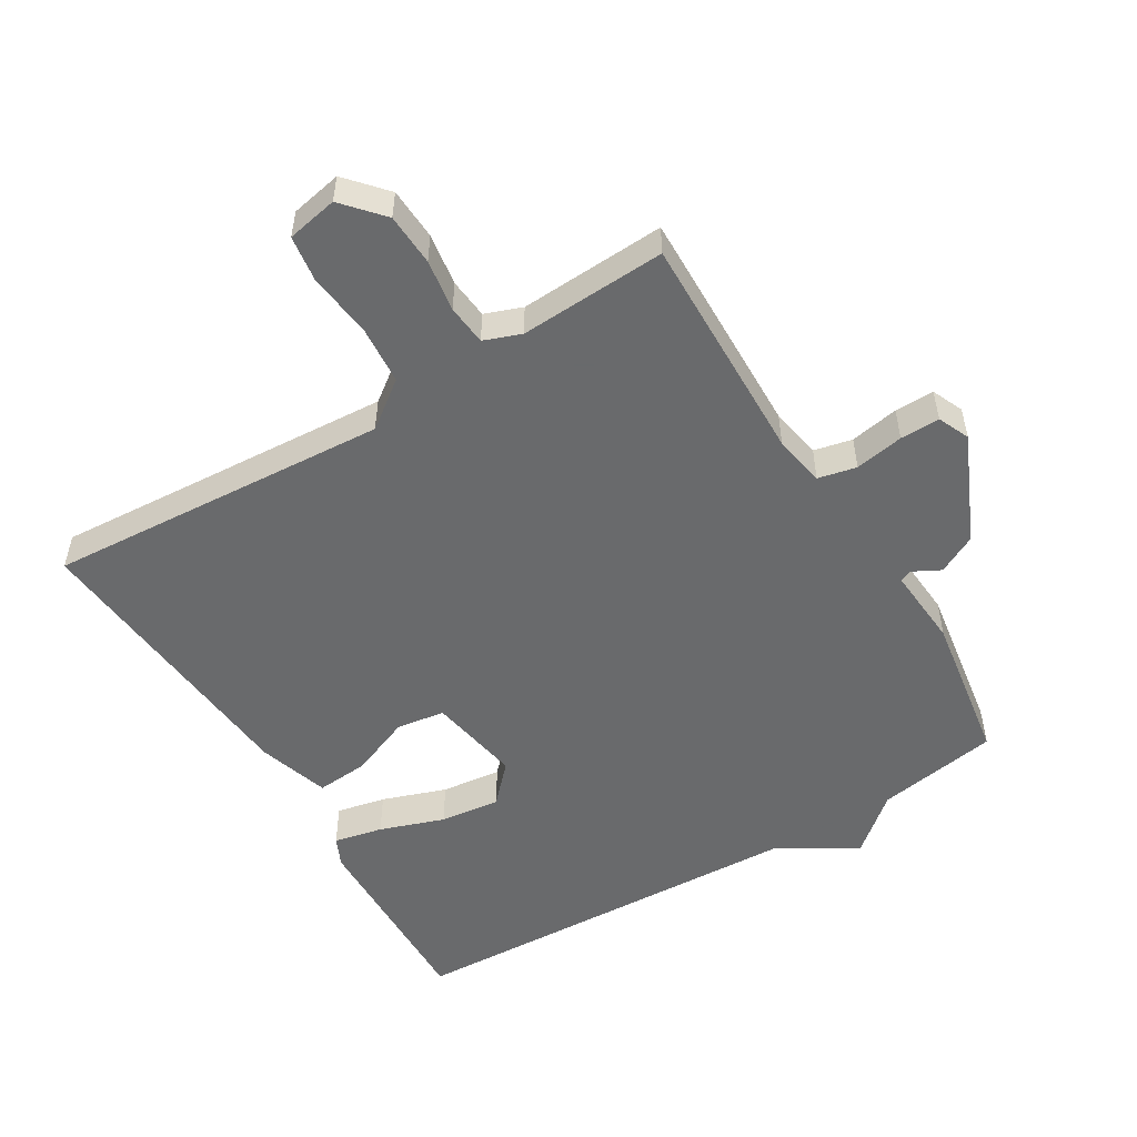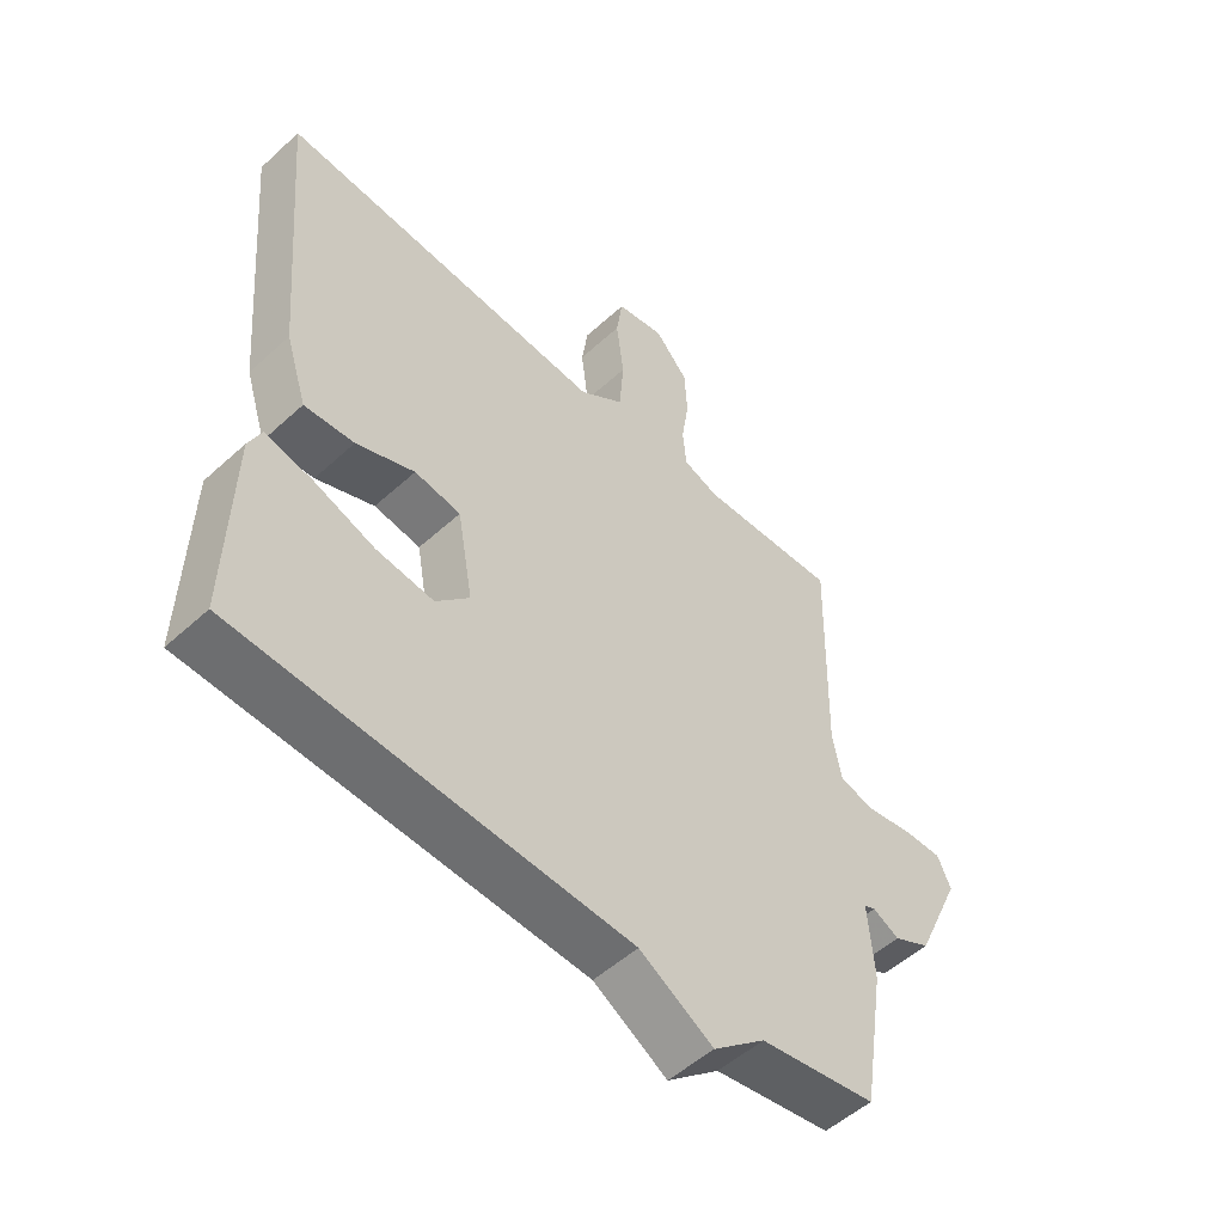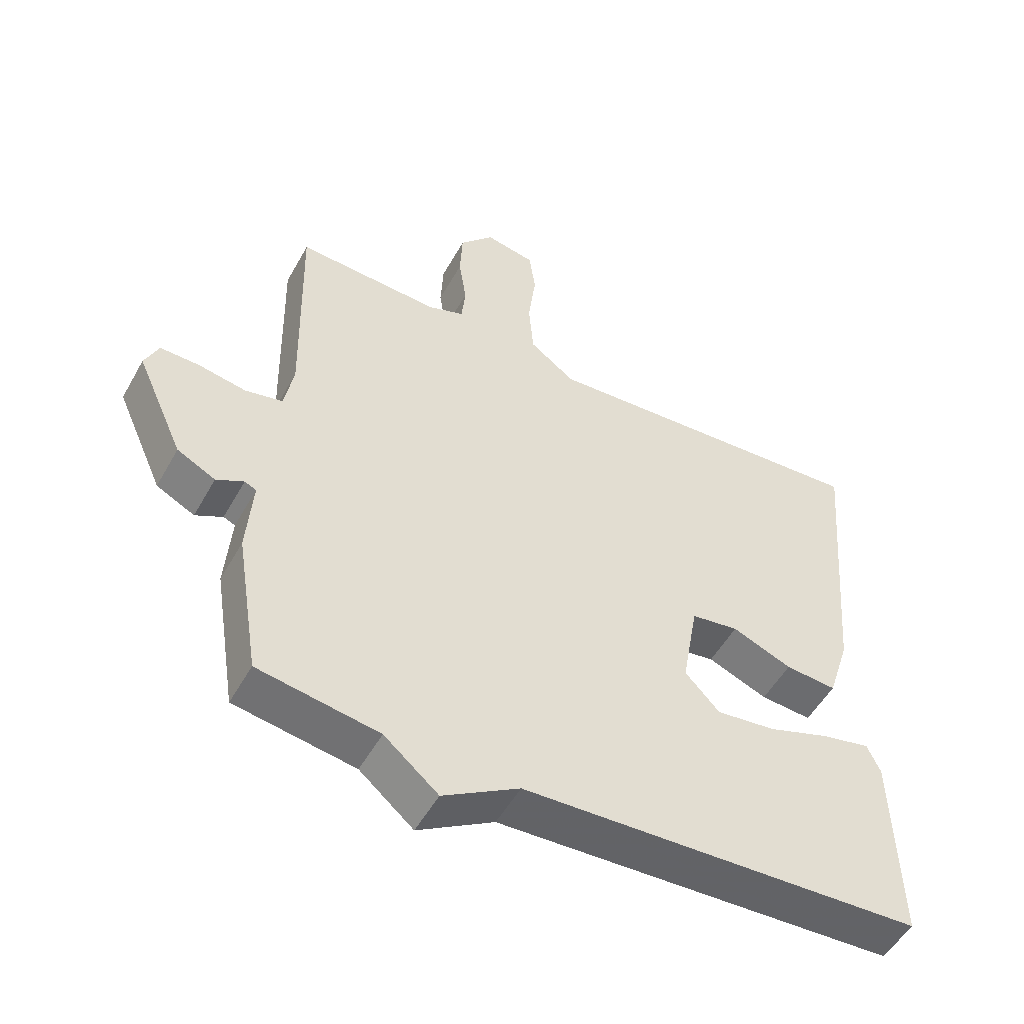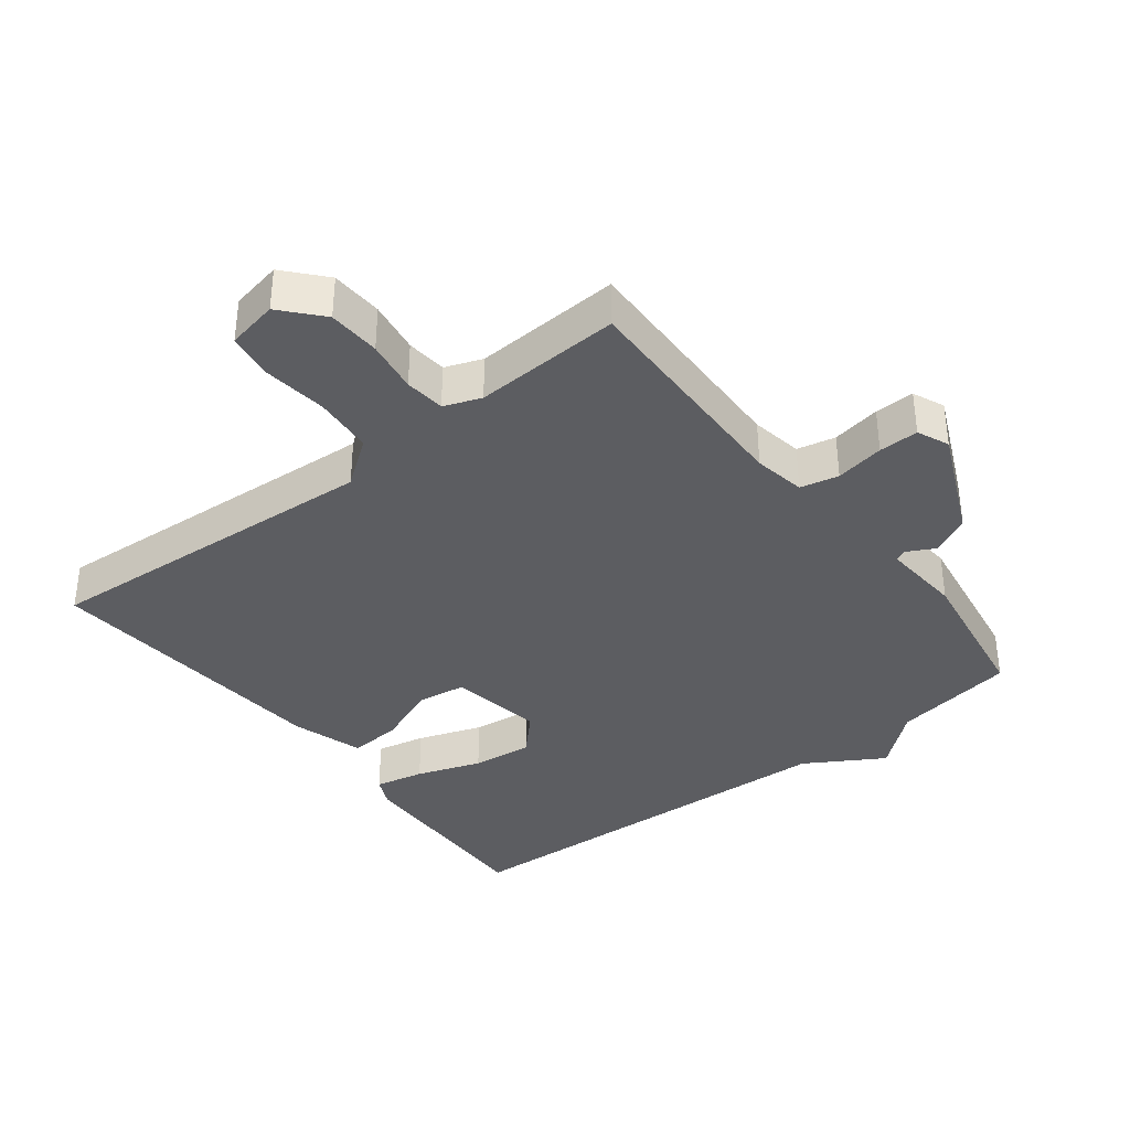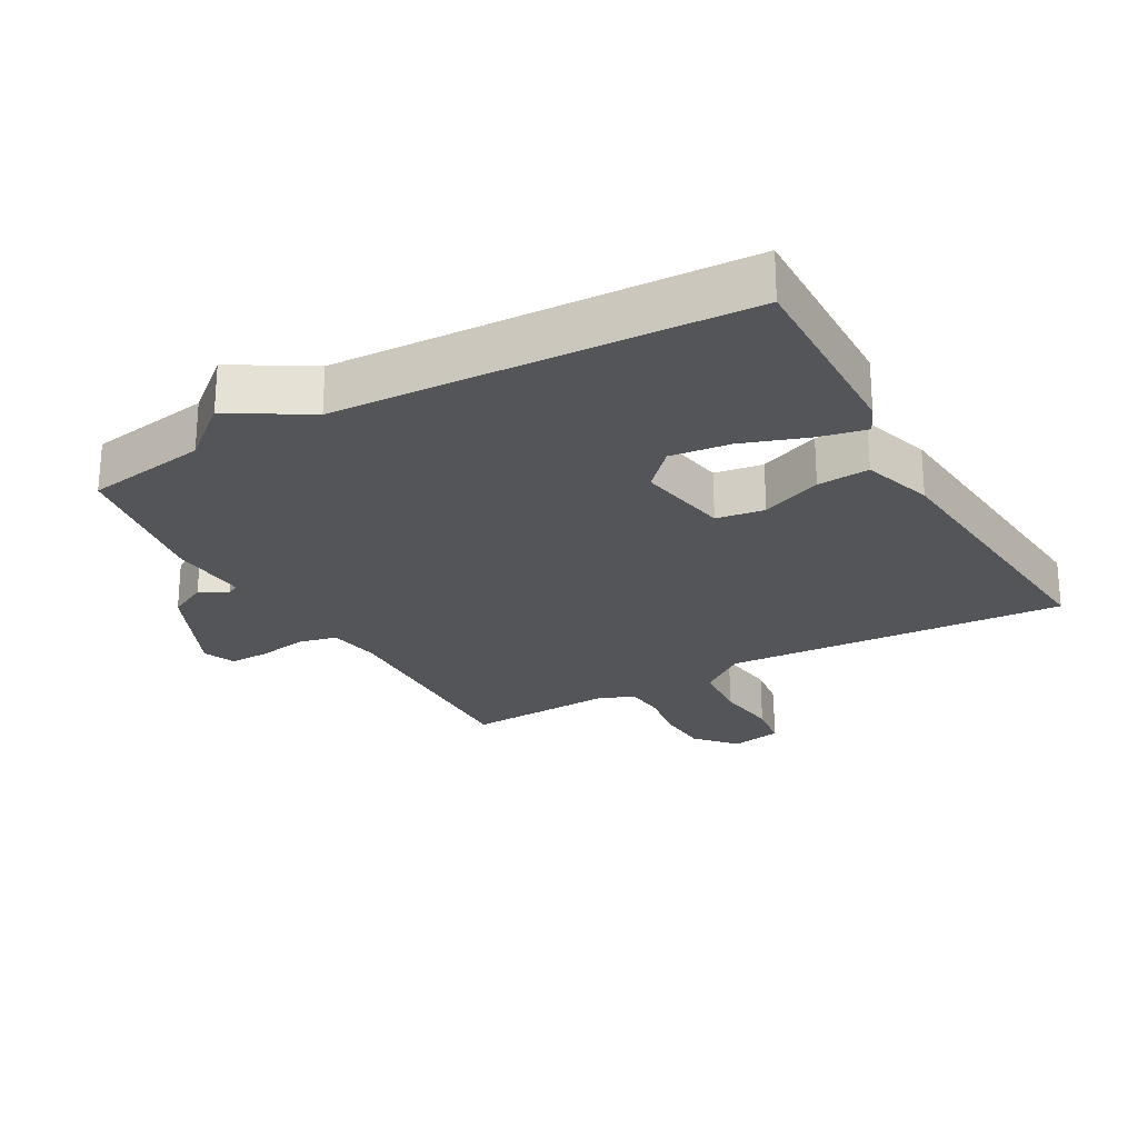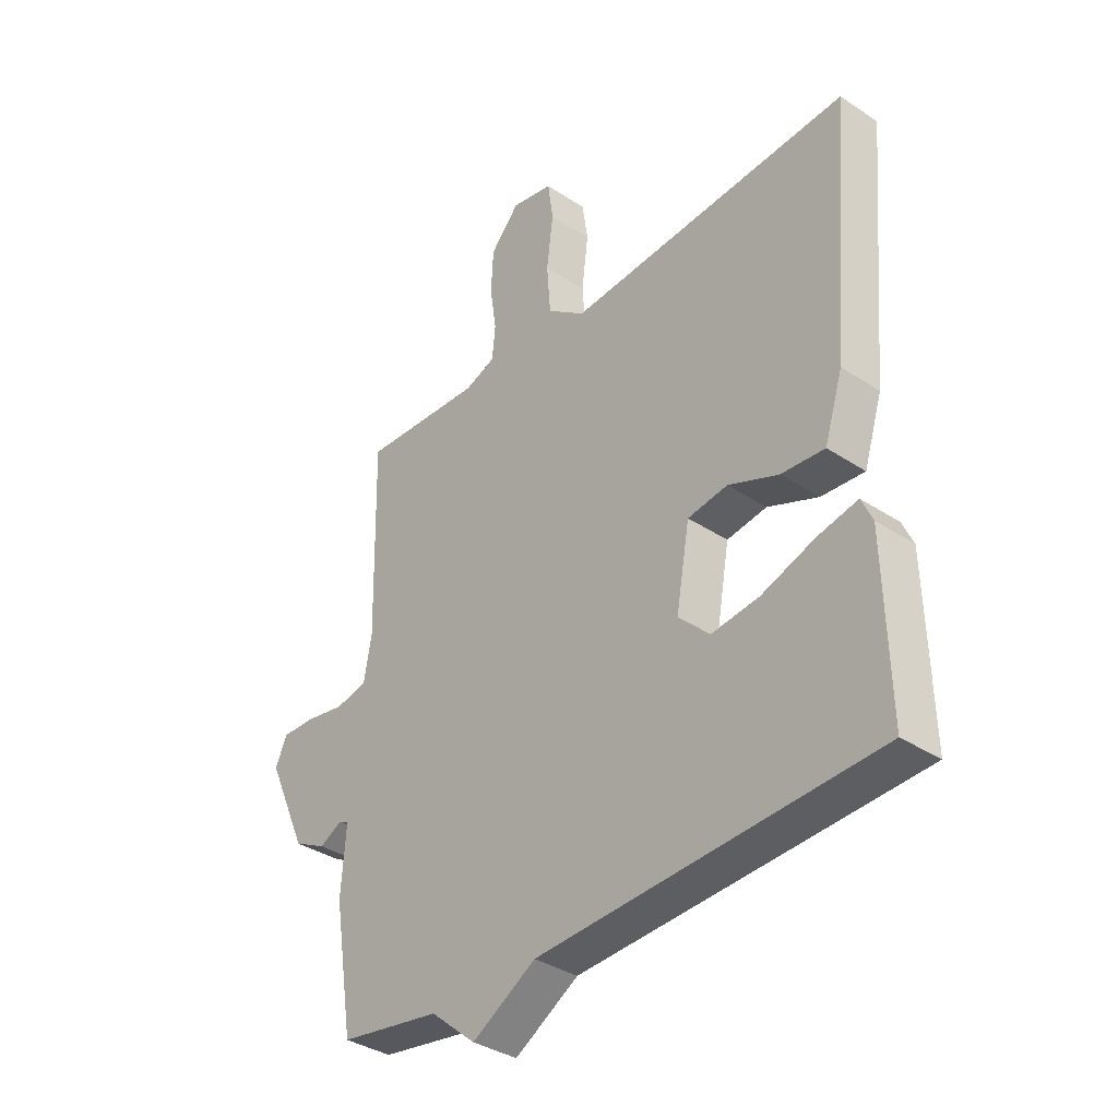
<metadata>
{"format":"obj","ext":"obj","renderer":"f3d","projection":"perspective","resolution":1024,"background":"white","views":[{"elev":-52.9,"azim":31.2,"up":"+Y"},{"elev":-52.5,"azim":-45.6,"up":"+Z"},{"elev":-52.1,"azim":151.4,"up":"+Z"},{"elev":-37.2,"azim":37.8,"up":"+Y"},{"elev":-24.7,"azim":-150.7,"up":"+Y"},{"elev":-36.1,"azim":-130.9,"up":"+Z"}]}
</metadata>
<code>
v -0.5 0.07 -0.5
v -0.493 0.07 -0.199
v -0.473 0.07 -0.155
v -0.399 0.07 -0.171
v -0.302 0.07 -0.205
v -0.211 0.07 -0.216
v -0.158 0.07 -0.16
v -0.183 0.07 -0.019
v -0.256 0.07 -0.008
v -0.348 0.07 -0.045
v -0.427 0.07 -0.051
v -0.461 0.07 0.056
v -0.5 0.07 0.5
v 0.019 0.07 0.465
v 0.089 0.07 0.517
v 0.096 0.07 0.607
v 0.084 0.07 0.703
v 0.094 0.07 0.774
v 0.171 0.07 0.789
v 0.224 0.07 0.729
v 0.228 0.07 0.65
v 0.216 0.07 0.571
v 0.222 0.07 0.51
v 0.278 0.07 0.489
v 0.5 0.07 0.5
v 0.492 0.07 0.15
v 0.506 0.07 0.072
v 0.564 0.07 0.059
v 0.638 0.07 0.072
v 0.698 0.07 0.073
v 0.719 0.07 0.025
v 0.646 0.07 -0.137
v 0.587 0.07 -0.167
v 0.545 0.07 -0.145
v 0.527 0.07 -0.153
v 0.536 0.07 -0.274
v 0.5 0.07 -0.5
v 0.315 0.07 -0.53
v 0.232 0.07 -0.6
v 0.115 0.07 -0.53
v -0.5 0 -0.5
v -0.493 0 -0.199
v -0.473 0 -0.155
v -0.399 0 -0.171
v -0.302 0 -0.205
v -0.211 0 -0.216
v -0.158 0 -0.16
v -0.183 0 -0.019
v -0.256 0 -0.008
v -0.348 0 -0.045
v -0.427 0 -0.051
v -0.461 0 0.056
v -0.5 0 0.5
v 0.019 0 0.465
v 0.089 0 0.517
v 0.096 0 0.607
v 0.084 0 0.703
v 0.094 0 0.774
v 0.171 0 0.789
v 0.224 0 0.729
v 0.228 0 0.65
v 0.216 0 0.571
v 0.222 0 0.51
v 0.278 0 0.489
v 0.5 0 0.5
v 0.492 0 0.15
v 0.506 0 0.072
v 0.564 0 0.059
v 0.638 0 0.072
v 0.698 0 0.073
v 0.719 0 0.025
v 0.646 0 -0.137
v 0.587 0 -0.167
v 0.545 0 -0.145
v 0.527 0 -0.153
v 0.536 0 -0.274
v 0.5 0 -0.5
v 0.315 0 -0.53
v 0.232 0 -0.6
v 0.115 0 -0.53
f 38 39 40
f 38 40 1
f 37 38 1
f 36 37 1
f 35 36 1
f 34 35 1
f 32 33 34
f 31 32 34
f 30 31 34
f 29 30 34
f 28 29 34
f 27 28 34 1
f 26 27 1
f 24 25 26
f 23 24 26
f 20 21 22
f 19 20 22
f 18 19 22
f 17 18 22
f 16 17 22
f 15 16 22 23
f 14 15 23 26
f 12 13 14
f 11 12 14
f 10 11 14
f 9 10 14
f 8 9 14 26
f 3 4 5
f 2 3 5
f 1 2 5
f 1 5 6
f 26 1 6
f 7 8 26
f 6 7 26
f 80 79 78
f 41 80 78
f 41 78 77
f 41 77 76
f 41 76 75
f 41 75 74
f 74 73 72
f 74 72 71
f 74 71 70
f 74 70 69
f 74 69 68
f 41 74 68 67
f 41 67 66
f 66 65 64
f 66 64 63
f 62 61 60
f 62 60 59
f 62 59 58
f 62 58 57
f 62 57 56
f 63 62 56 55
f 66 63 55 54
f 54 53 52
f 54 52 51
f 54 51 50
f 54 50 49
f 66 54 49 48
f 45 44 43
f 45 43 42
f 45 42 41
f 46 45 41
f 46 41 66
f 66 48 47
f 66 47 46
f 1 41 42 2
f 2 42 43 3
f 3 43 44 4
f 4 44 45 5
f 5 45 46 6
f 6 46 47 7
f 7 47 48 8
f 8 48 49 9
f 9 49 50 10
f 10 50 51 11
f 11 51 52 12
f 12 52 53 13
f 13 53 54 14
f 14 54 55 15
f 15 55 56 16
f 16 56 57 17
f 17 57 58 18
f 18 58 59 19
f 19 59 60 20
f 20 60 61 21
f 21 61 62 22
f 22 62 63 23
f 23 63 64 24
f 24 64 65 25
f 25 65 66 26
f 26 66 67 27
f 27 67 68 28
f 28 68 69 29
f 29 69 70 30
f 30 70 71 31
f 31 71 72 32
f 32 72 73 33
f 33 73 74 34
f 34 74 75 35
f 35 75 76 36
f 36 76 77 37
f 37 77 78 38
f 38 78 79 39
f 39 79 80 40
f 40 80 41 1

</code>
